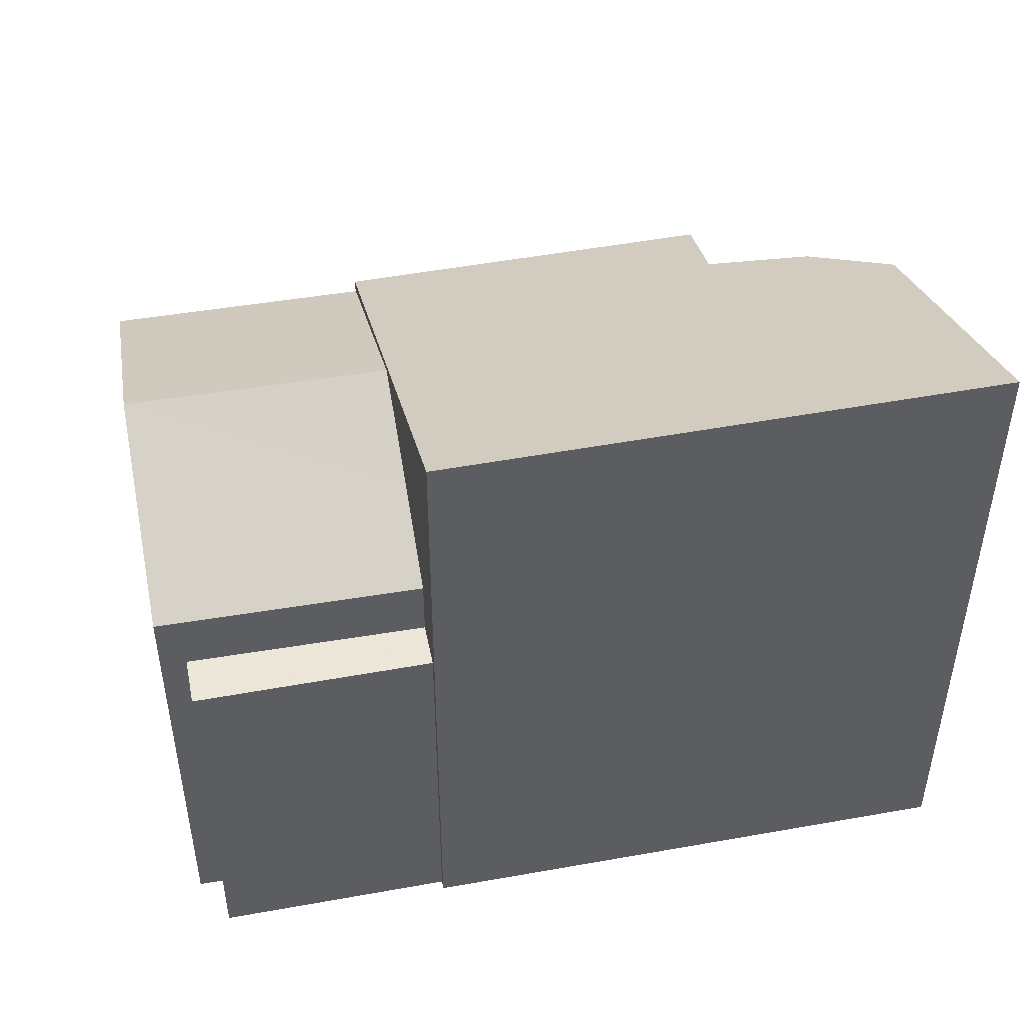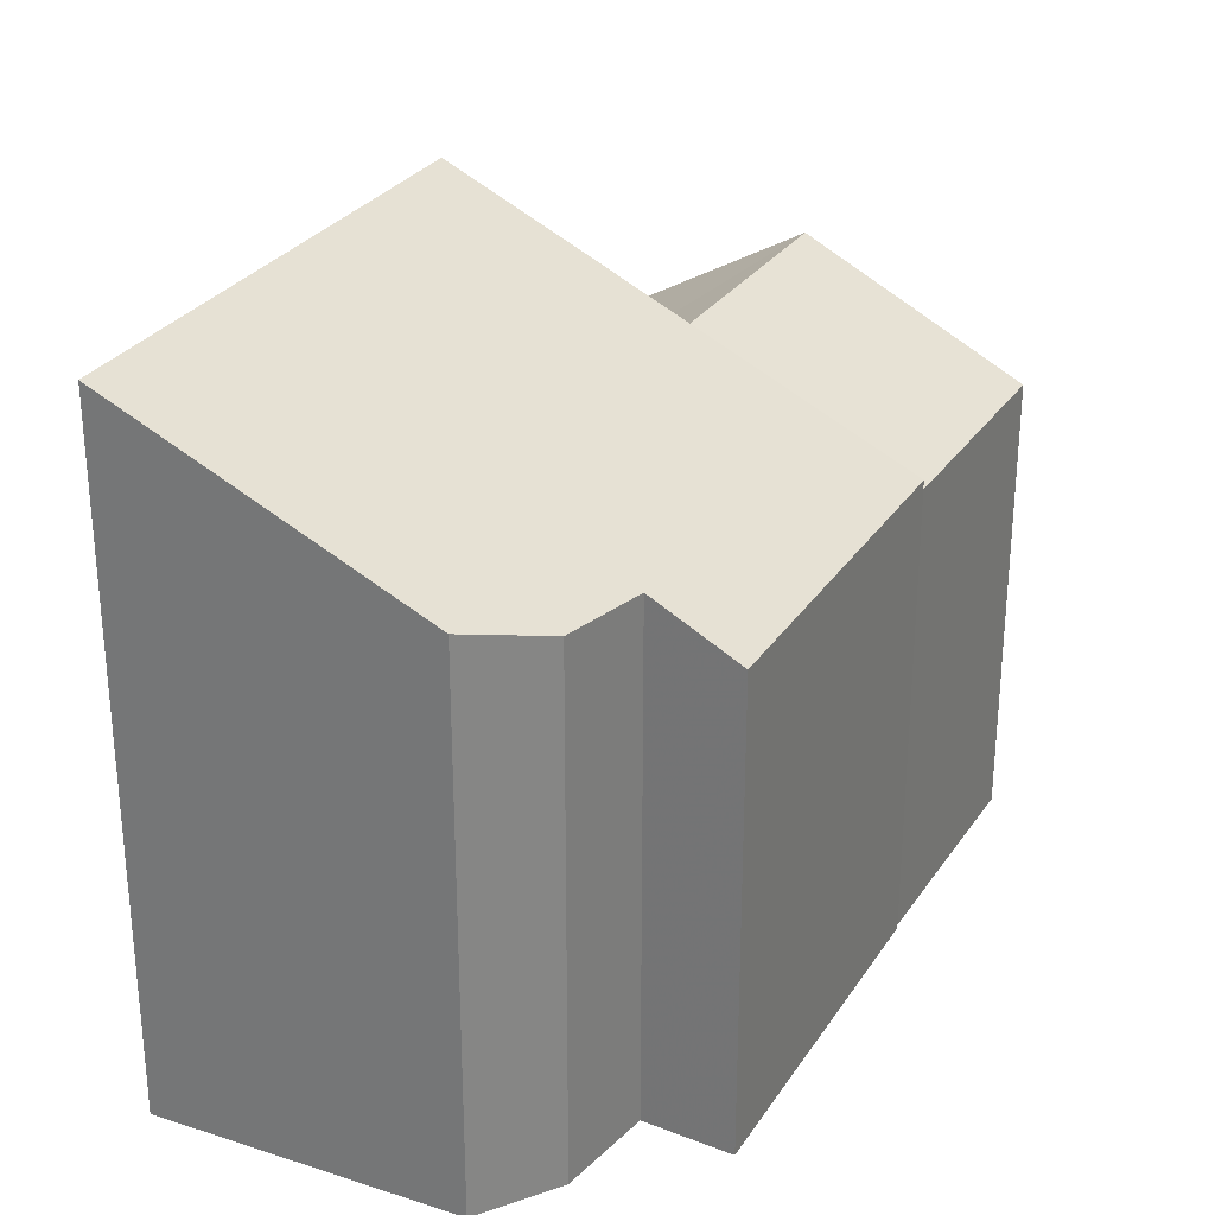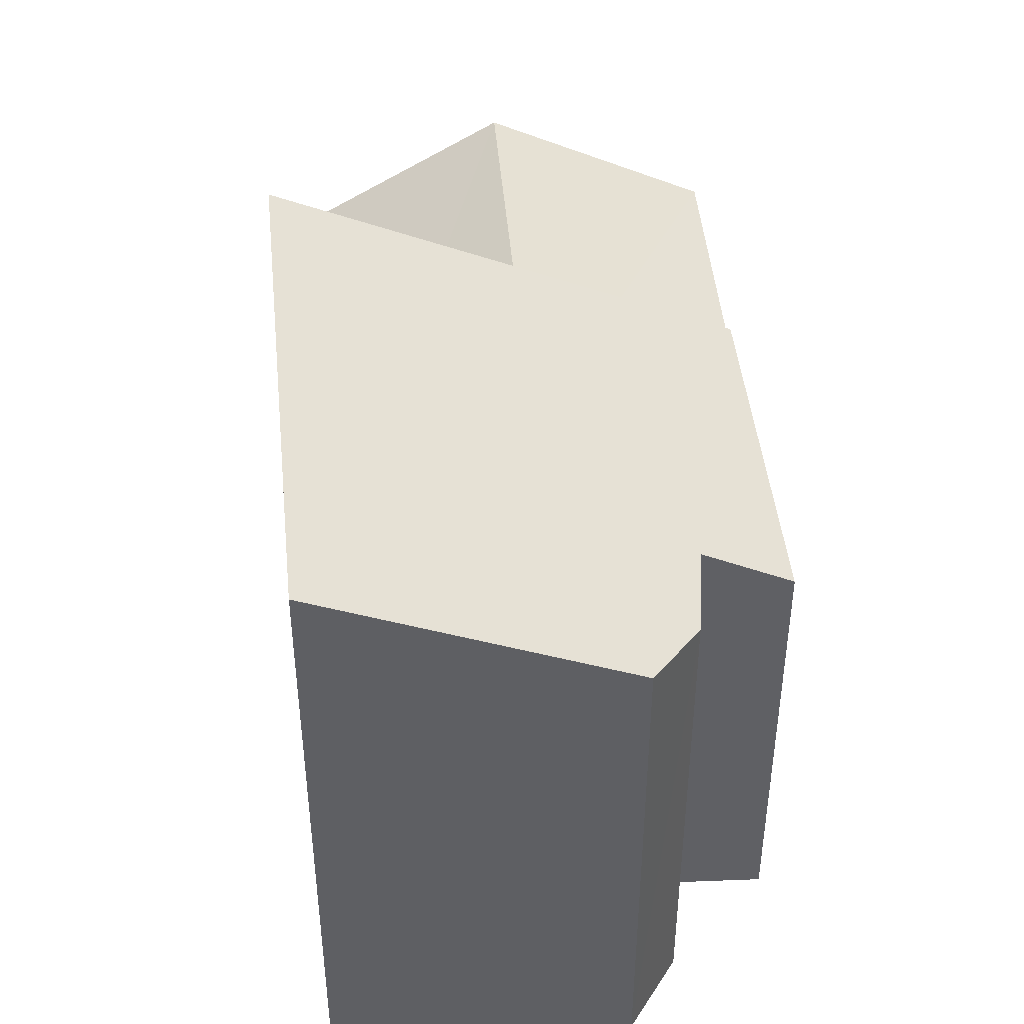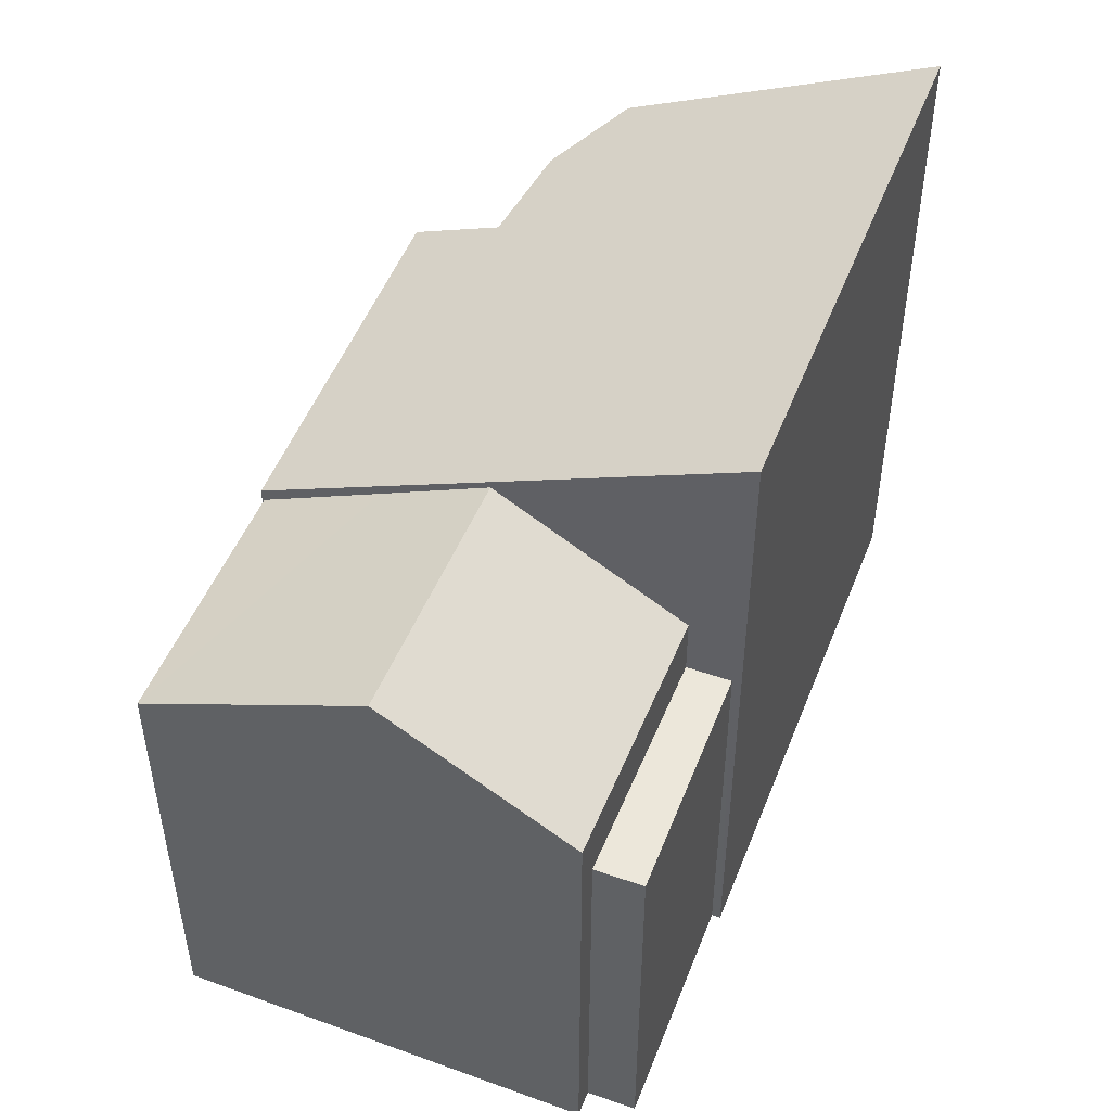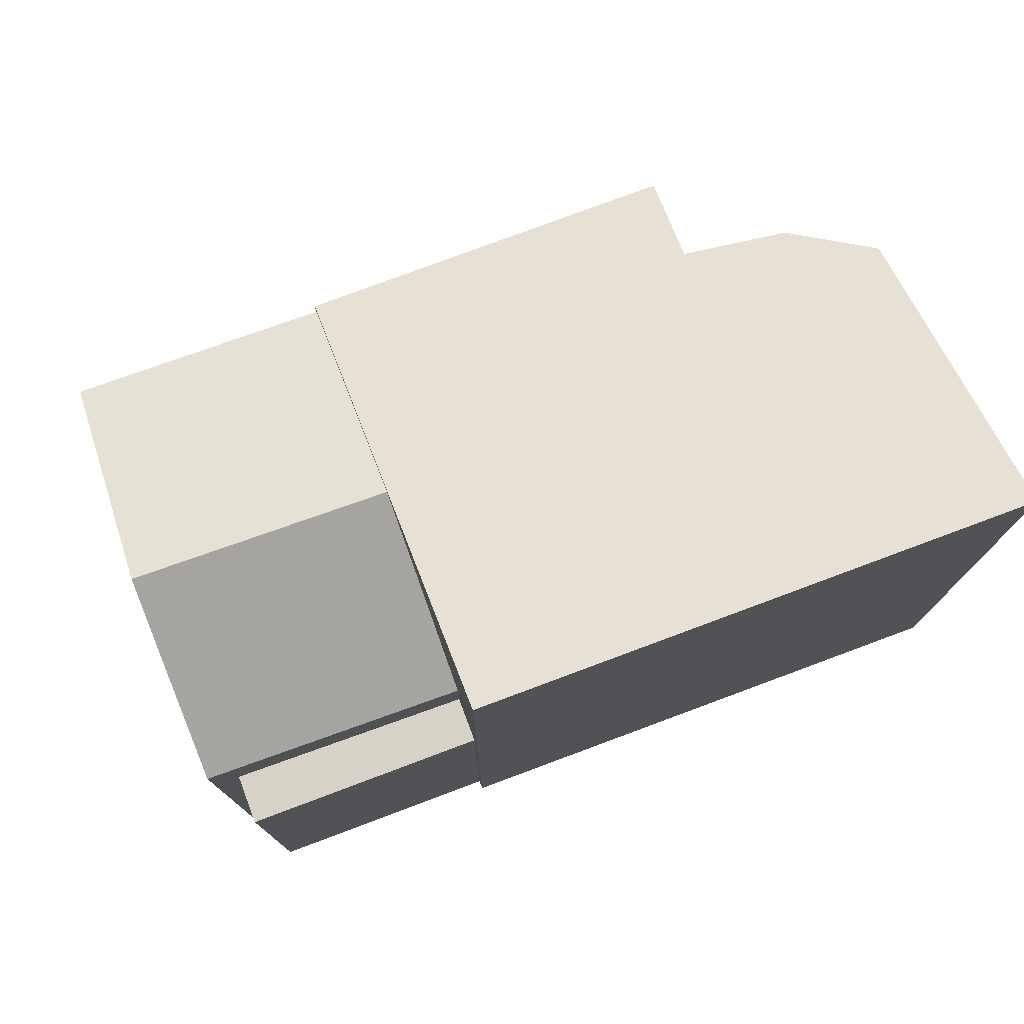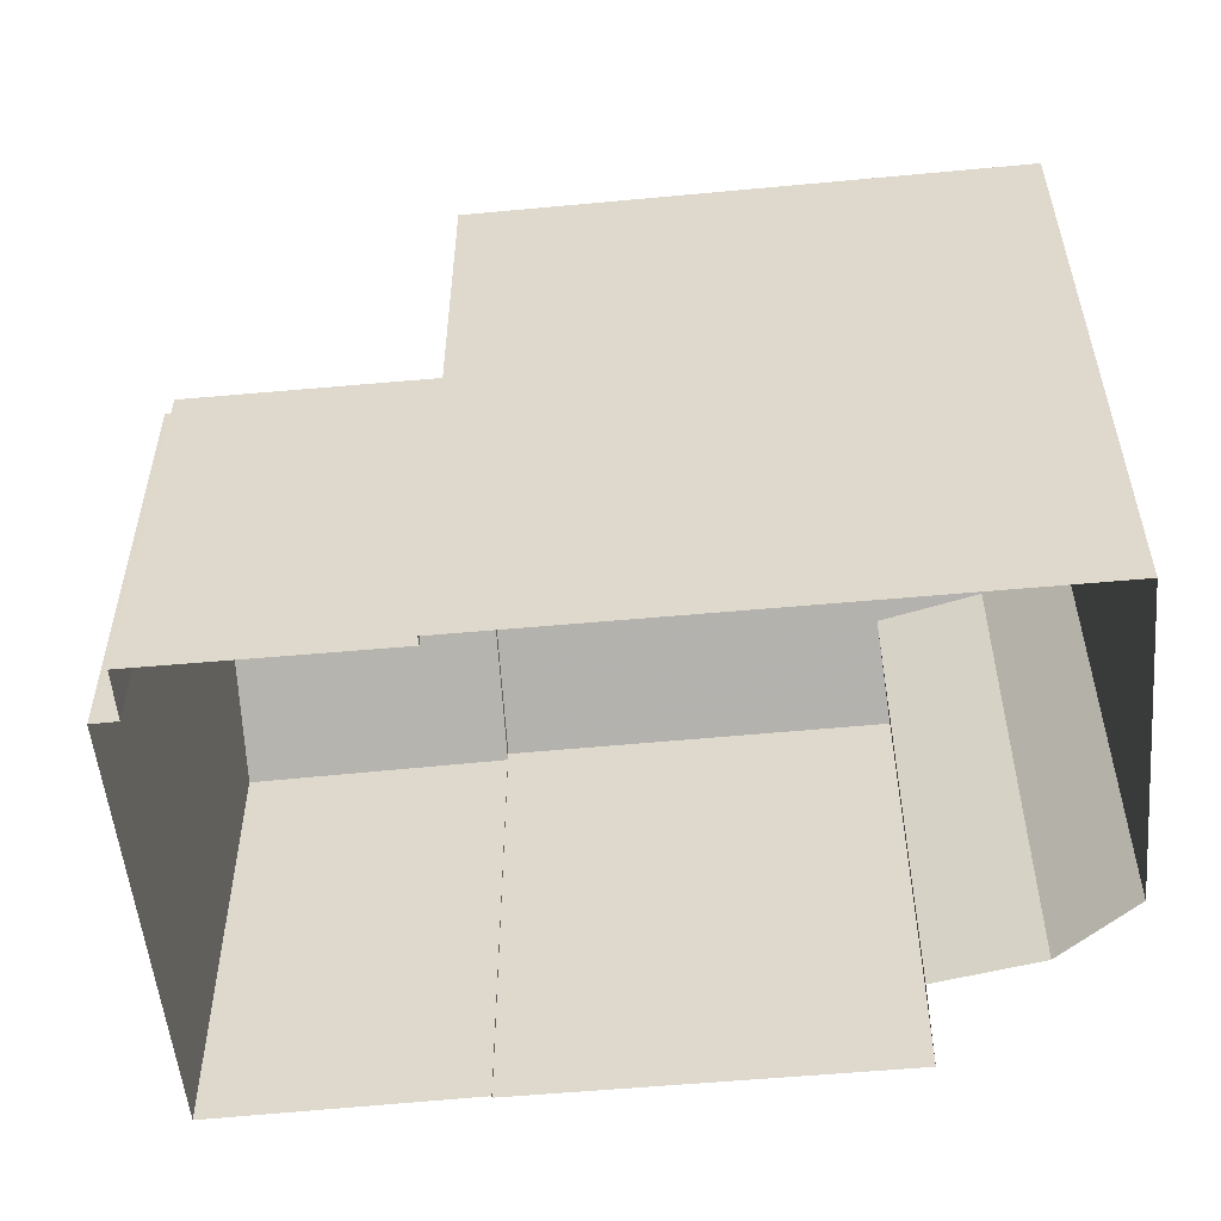
<metadata>
{"format":"obj","ext":"obj","renderer":"f3d","projection":"perspective","resolution":1024,"background":"white","views":[{"elev":49.5,"azim":-33.3,"up":"+Z"},{"elev":28.9,"azim":94.7,"up":"+Z"},{"elev":45.2,"azim":62.1,"up":"+Z"},{"elev":50.3,"azim":-91.1,"up":"+Z"},{"elev":77.7,"azim":-42.5,"up":"+Z"},{"elev":-55.5,"azim":-16.6,"up":"+Z"}]}
</metadata>
<code>
v 1.322e+04 -1.453e+04 18.43
v 1.322e+04 -1.453e+04 18.44
v 1.322e+04 -1.453e+04 18.43
v 1.321e+04 -1.453e+04 18.43
v 1.321e+04 -1.453e+04 18.43
v 1.321e+04 -1.453e+04 18.43
v 1.322e+04 -1.453e+04 18.43
v 1.322e+04 -1.453e+04 18.43
v 1.322e+04 -1.453e+04 18.43
v 1.322e+04 -1.454e+04 18.43
v 1.321e+04 -1.453e+04 18.43
v 1.321e+04 -1.453e+04 18.43
v 1.321e+04 -1.453e+04 18.43
v 1.321e+04 -1.453e+04 23.59
v 1.321e+04 -1.453e+04 23.59
v 1.321e+04 -1.453e+04 23.59
v 1.321e+04 -1.453e+04 23.59
v 1.322e+04 -1.453e+04 24.39
v 1.321e+04 -1.453e+04 24.39
v 1.322e+04 -1.453e+04 25.14
v 1.321e+04 -1.453e+04 25.82
v 1.322e+04 -1.453e+04 25.82
v 1.322e+04 -1.453e+04 25.05
v 1.321e+04 -1.453e+04 24.39
v 1.321e+04 -1.453e+04 24.39
v 1.322e+04 -1.454e+04 27.38
v 1.322e+04 -1.453e+04 25.55
v 1.322e+04 -1.453e+04 25.11
v 1.321e+04 -1.453e+04 27.35
v 1.322e+04 -1.453e+04 24.54
v 1.322e+04 -1.453e+04 25.22
v 1.322e+04 -1.453e+04 24.57
f 1 2 3
f 4 5 6
f 6 5 3
f 7 8 9
f 10 7 9
f 11 6 12
f 3 2 7
f 13 12 10
f 6 3 12
f 12 7 10
f 3 7 12
f 14 15 16
f 14 17 15
f 18 19 20
f 20 21 22
f 20 19 21
f 23 22 21
f 23 21 24
f 25 23 24
f 26 27 28
f 26 28 29
f 28 30 29
f 28 27 31
f 28 32 30
f 12 15 11
f 12 16 15
f 6 11 15
f 17 6 15
f 14 25 17
f 6 17 4
f 4 17 24
f 17 25 24
f 21 19 24
f 24 19 5
f 4 24 5
f 3 19 18
f 3 5 19
f 12 13 16
f 13 29 16
f 3 18 1
f 22 29 30
f 14 16 25
f 1 18 30
f 18 20 30
f 25 29 23
f 23 29 22
f 20 22 30
f 16 29 25
f 32 7 2
f 32 28 7
f 28 8 7
f 28 31 8
f 31 9 8
f 31 27 9
f 27 10 9
f 27 26 10
f 10 29 13
f 10 26 29
f 30 2 1
f 30 32 2

</code>
